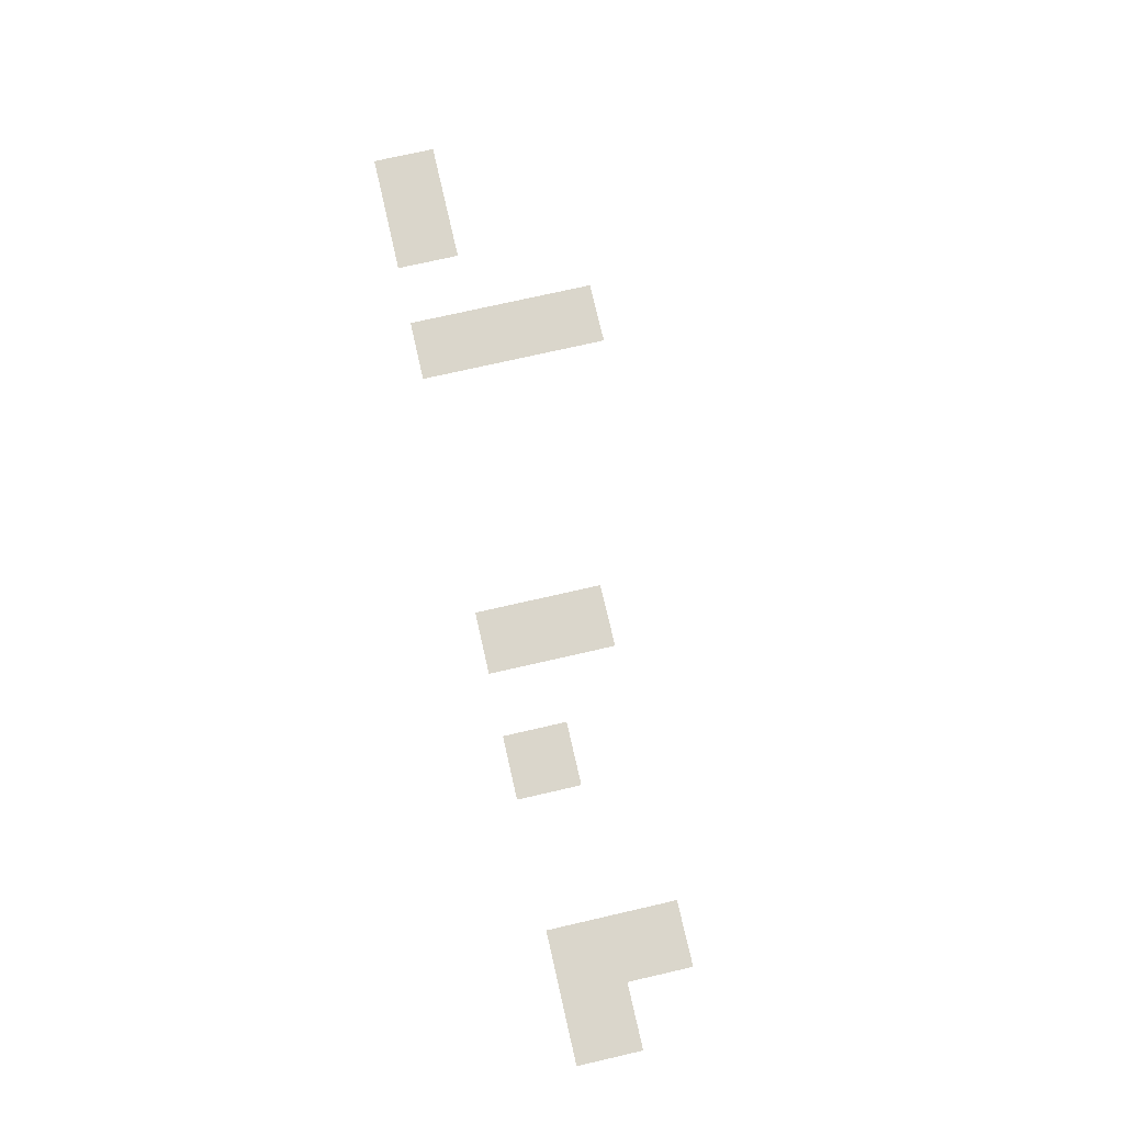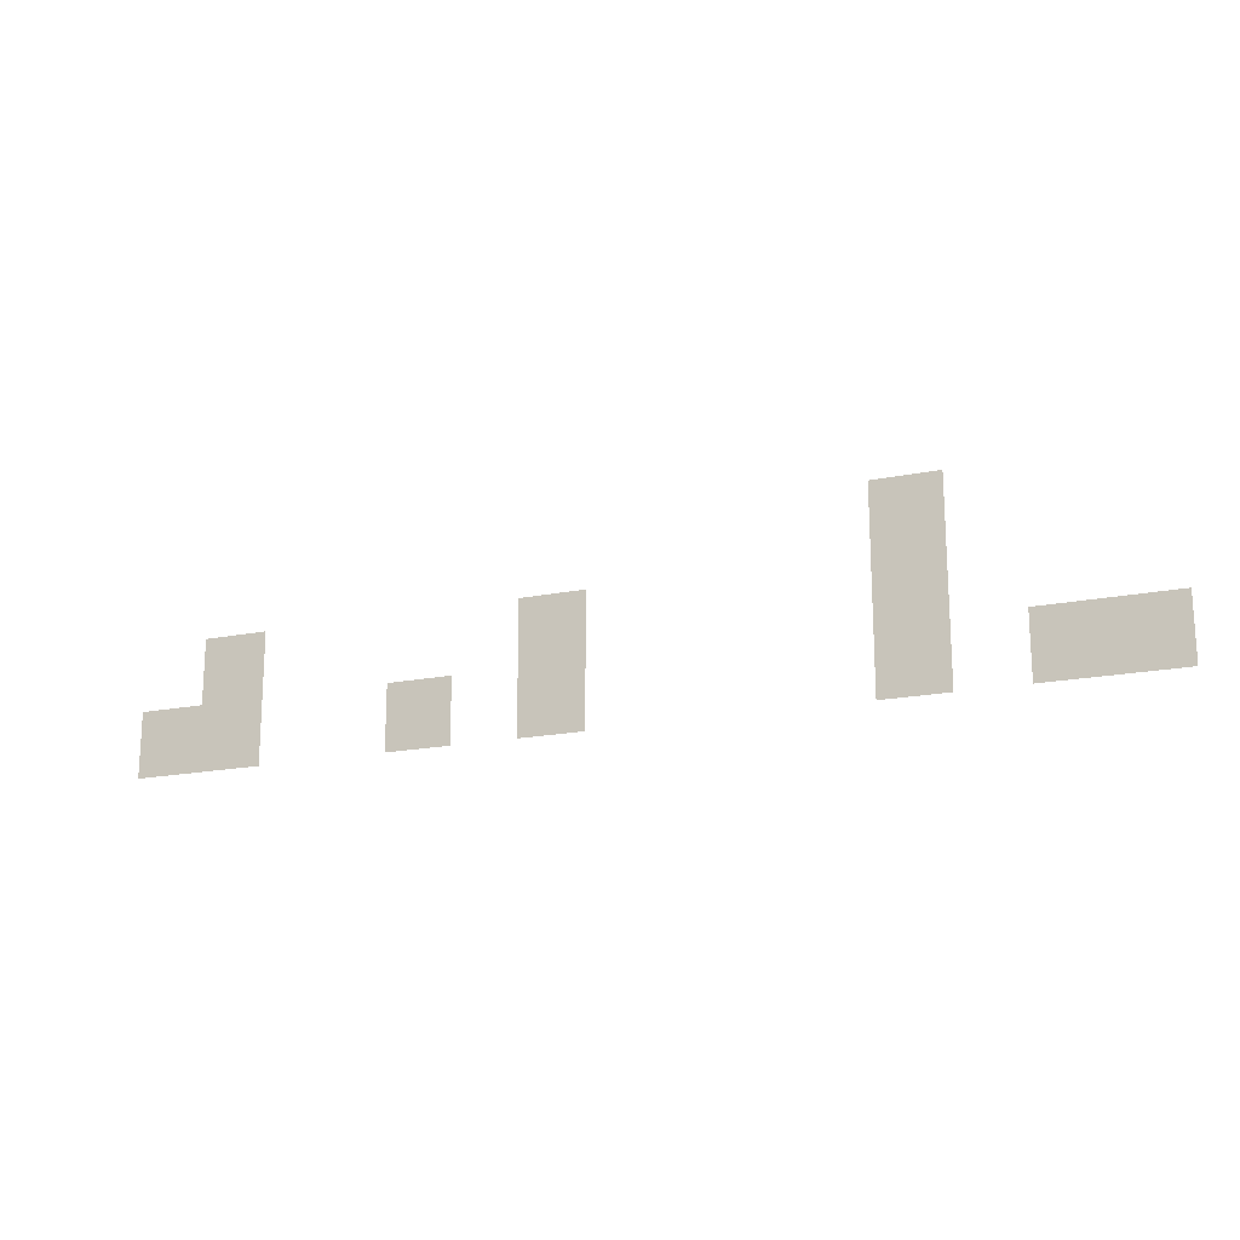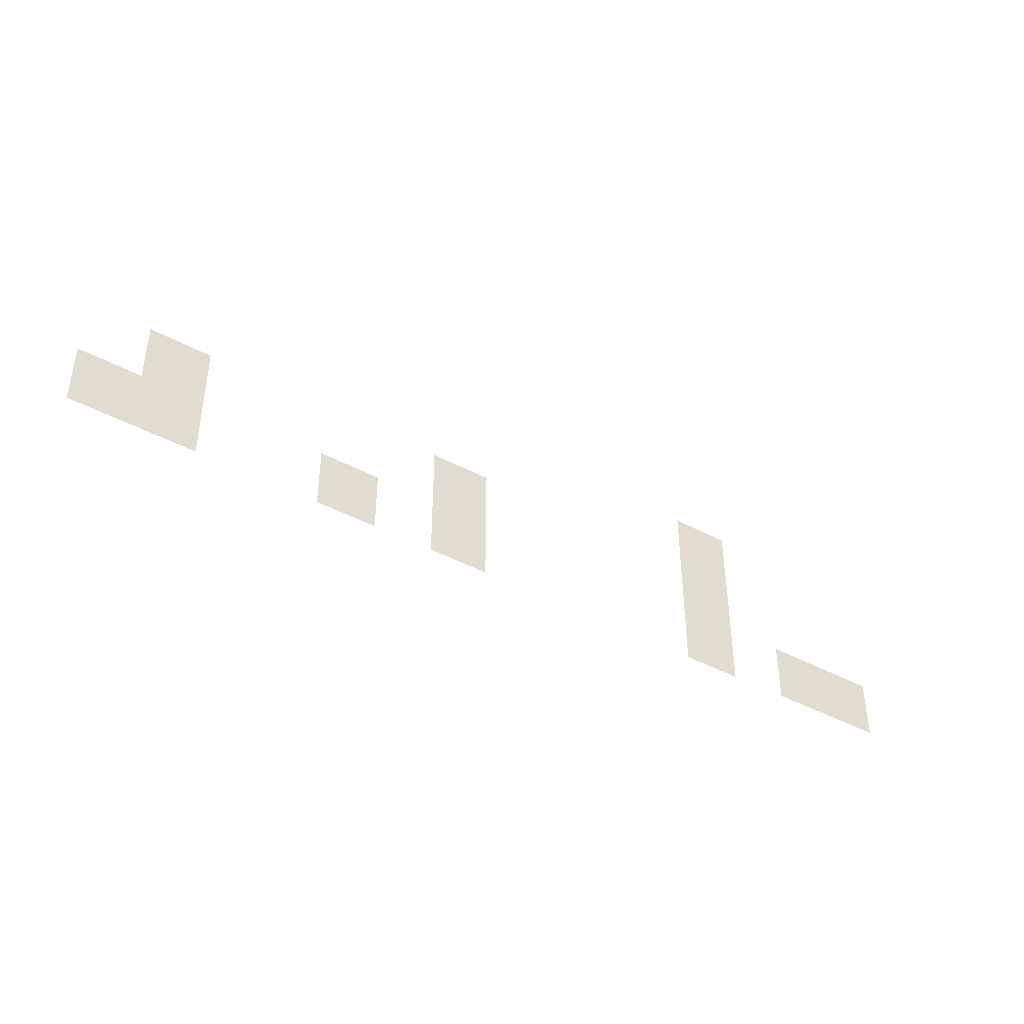
<metadata>
{"format":"obj","ext":"obj","renderer":"f3d","projection":"perspective","resolution":1024,"background":"white","views":[{"elev":73.9,"azim":77.1,"up":"+Z"},{"elev":-18.2,"azim":-158.2,"up":"+Y"},{"elev":-41.3,"azim":146.5,"up":"+Y"}]}
</metadata>
<code>
v -176 -224 0
v -192 -224 0
v -192 -208 0
v -176 -208 0
v -16 -240 0
v -32 -240 0
v -32 -224 0
v -16 -224 0
v -96 -240 0
v -112 -240 0
v -112 -224 0
v -96 -224 0
v -176 -240 0
v -192 -240 0
v -192 -224 0
v -176 -224 0
v 0 -256 0
v -16 -256 0
v -16 -240 0
v 0 -240 0
v -16 -256 0
v -32 -256 0
v -32 -240 0
v -16 -240 0
v -64 -256 0
v -80 -256 0
v -80 -240 0
v -64 -240 0
v -96 -256 0
v -112 -256 0
v -112 -240 0
v -96 -240 0
v -176 -256 0
v -192 -256 0
v -192 -240 0
v -176 -240 0
v -208 -256 0
v -224 -256 0
v -224 -240 0
v -208 -240 0
v -224 -256 0
v -240 -256 0
v -240 -240 0
v -224 -240 0
g icmc_mesh_0122
f 1 2 3 4
f 5 6 7 8
f 9 10 11 12
f 13 14 15 16
f 17 18 19 20
f 21 22 23 24
f 25 26 27 28
f 29 30 31 32
f 33 34 35 36
f 37 38 39 40
f 41 42 43 44

</code>
